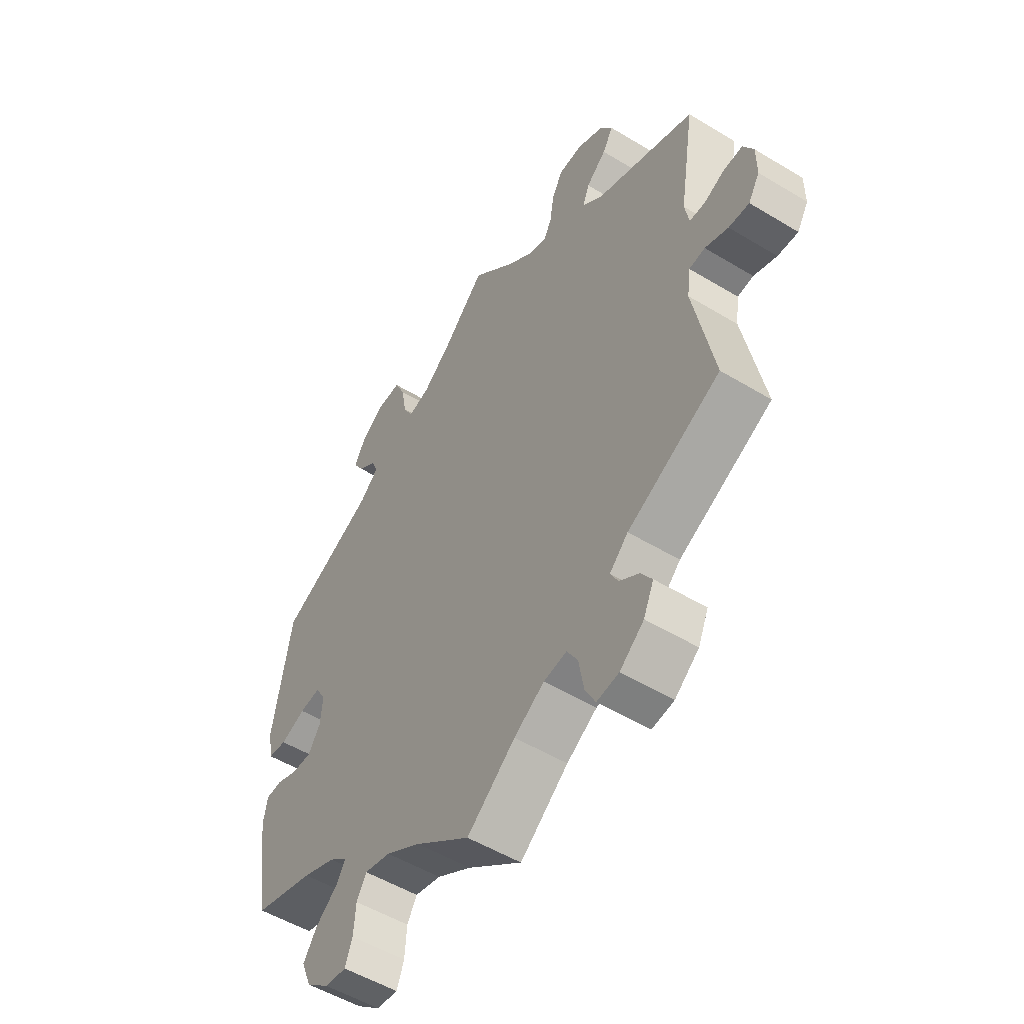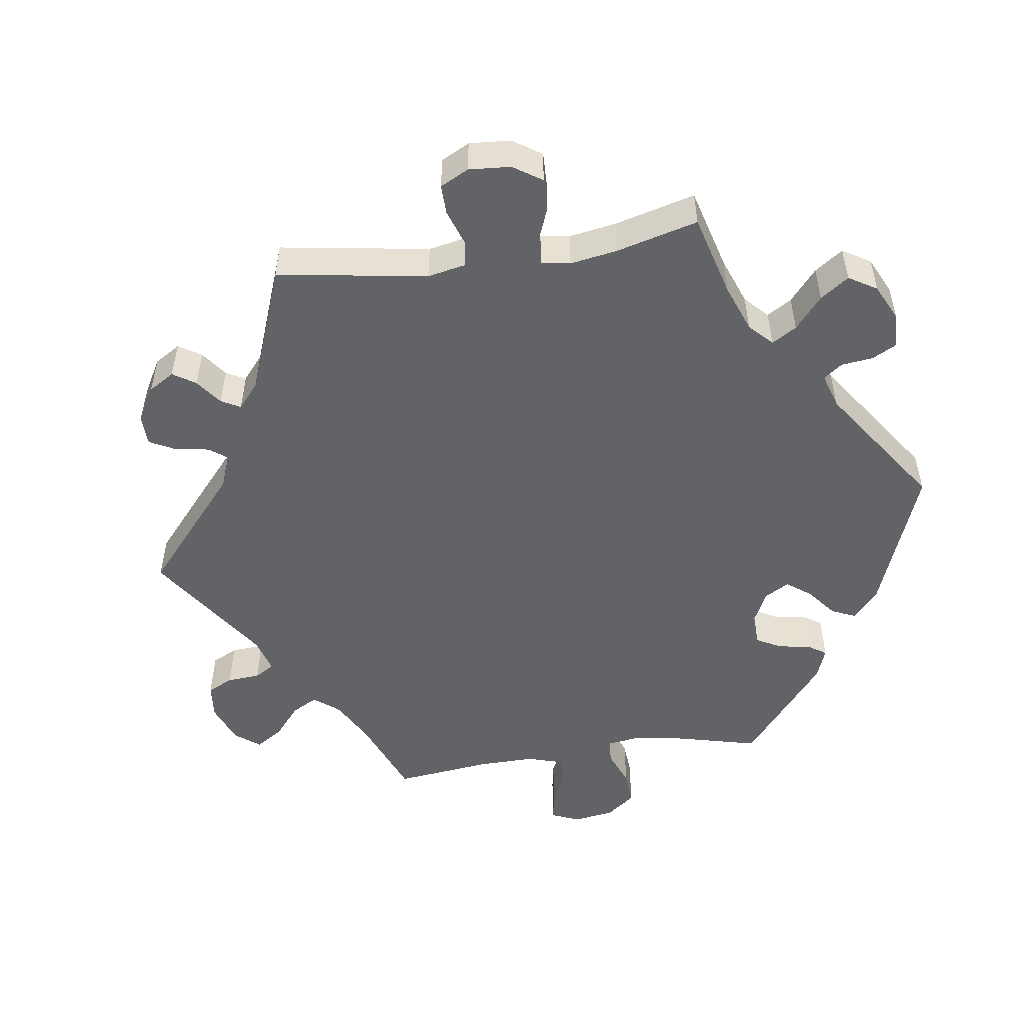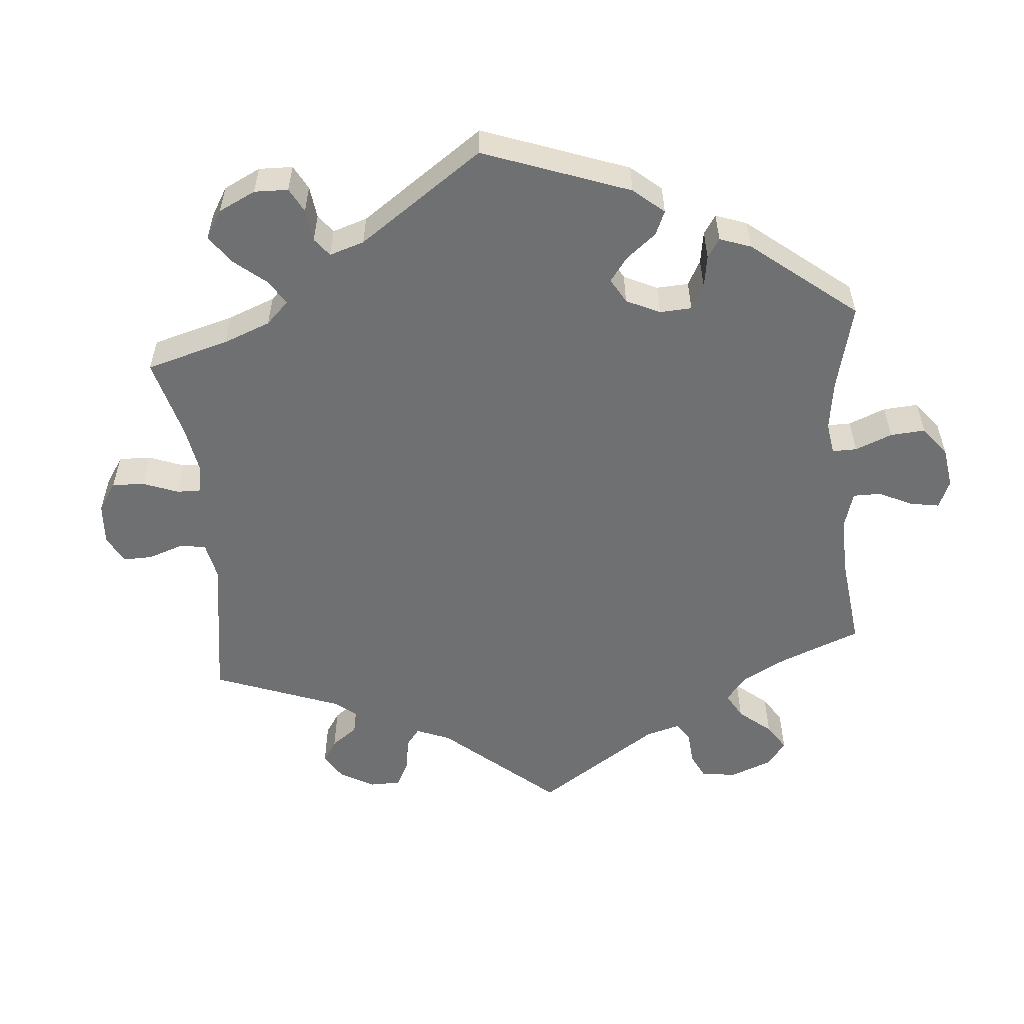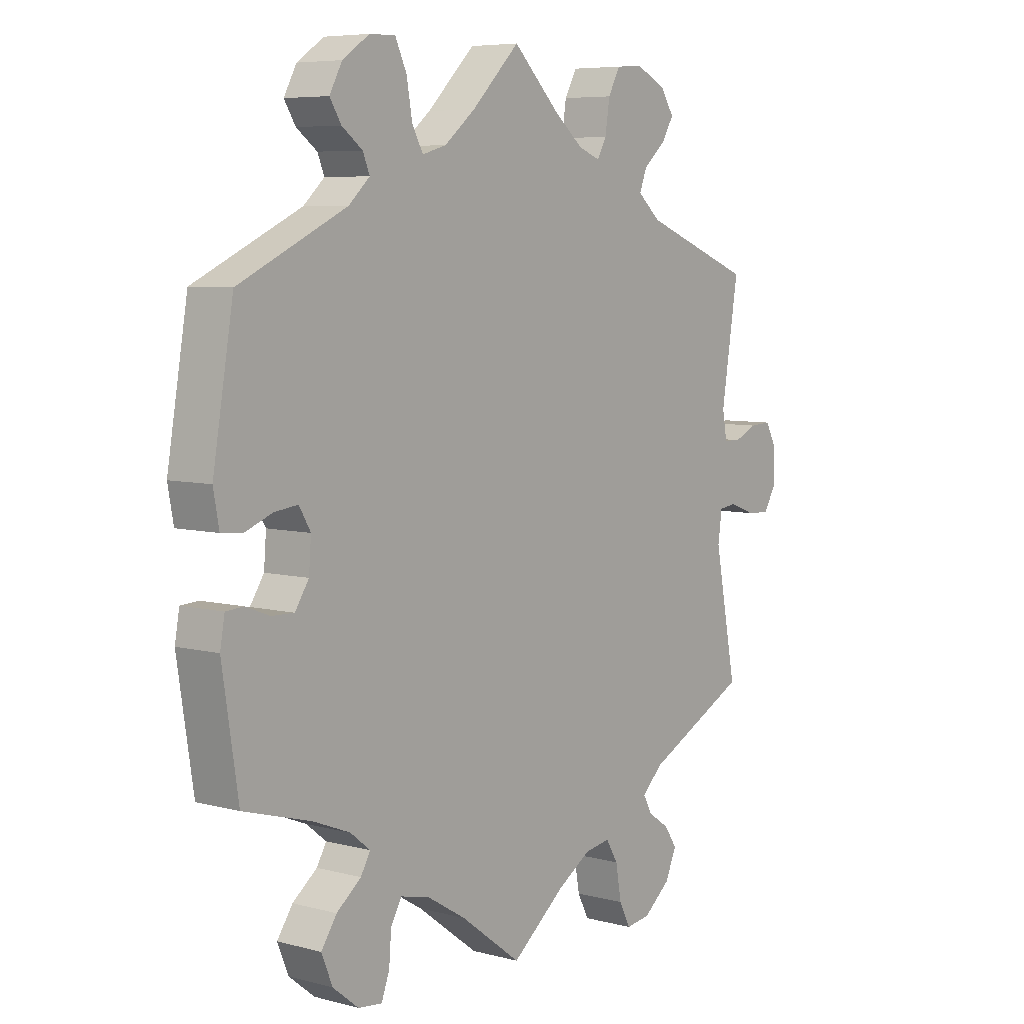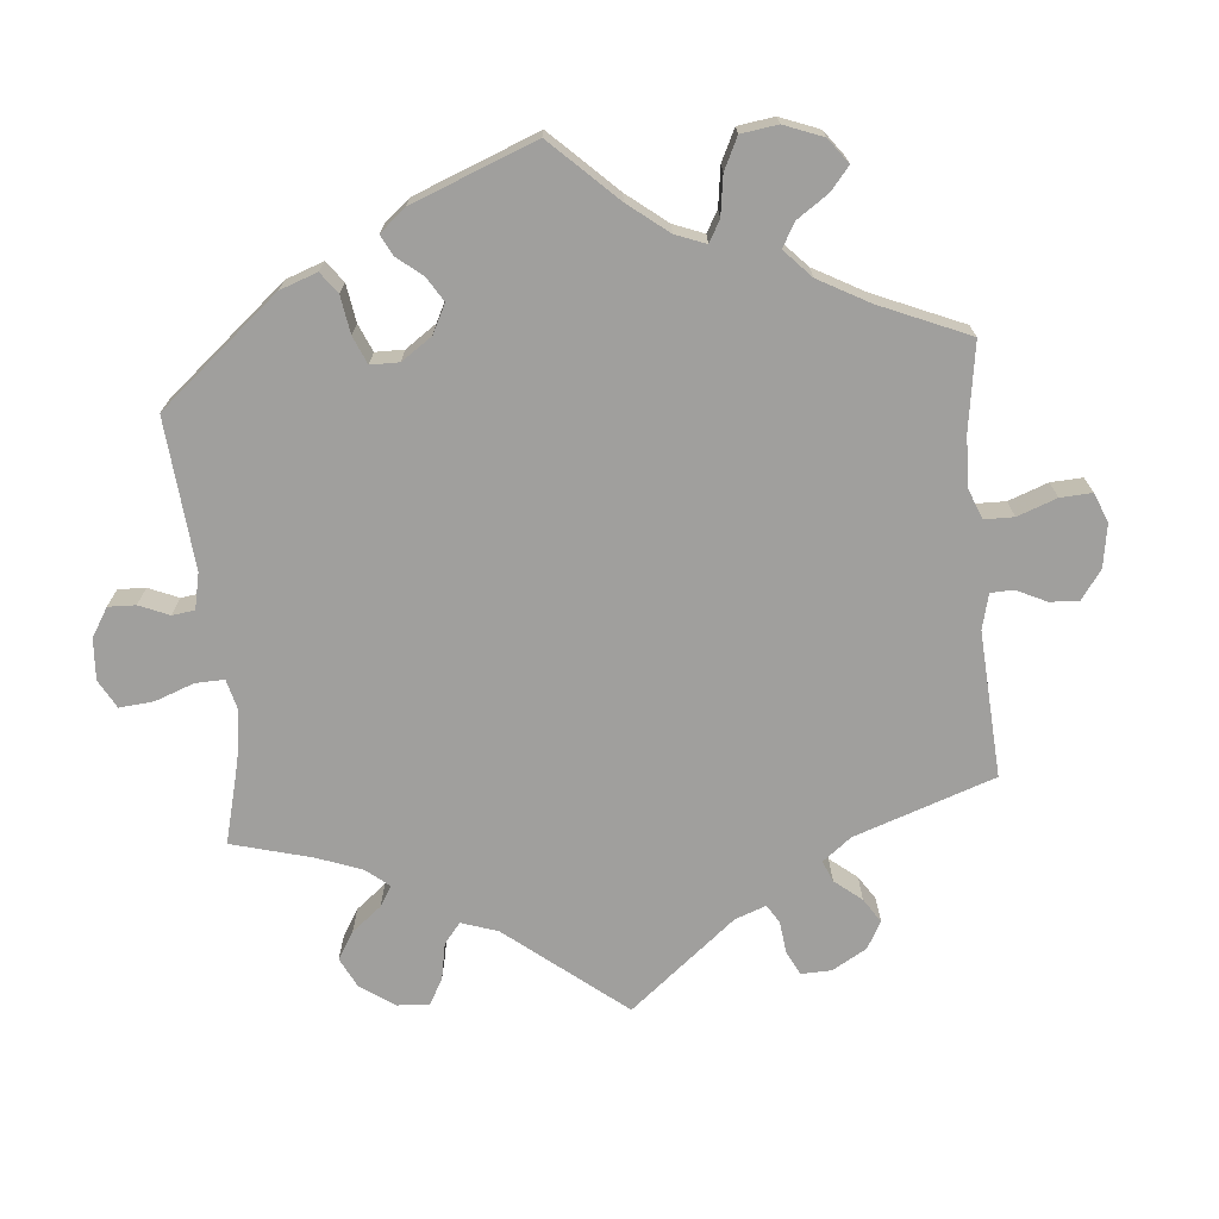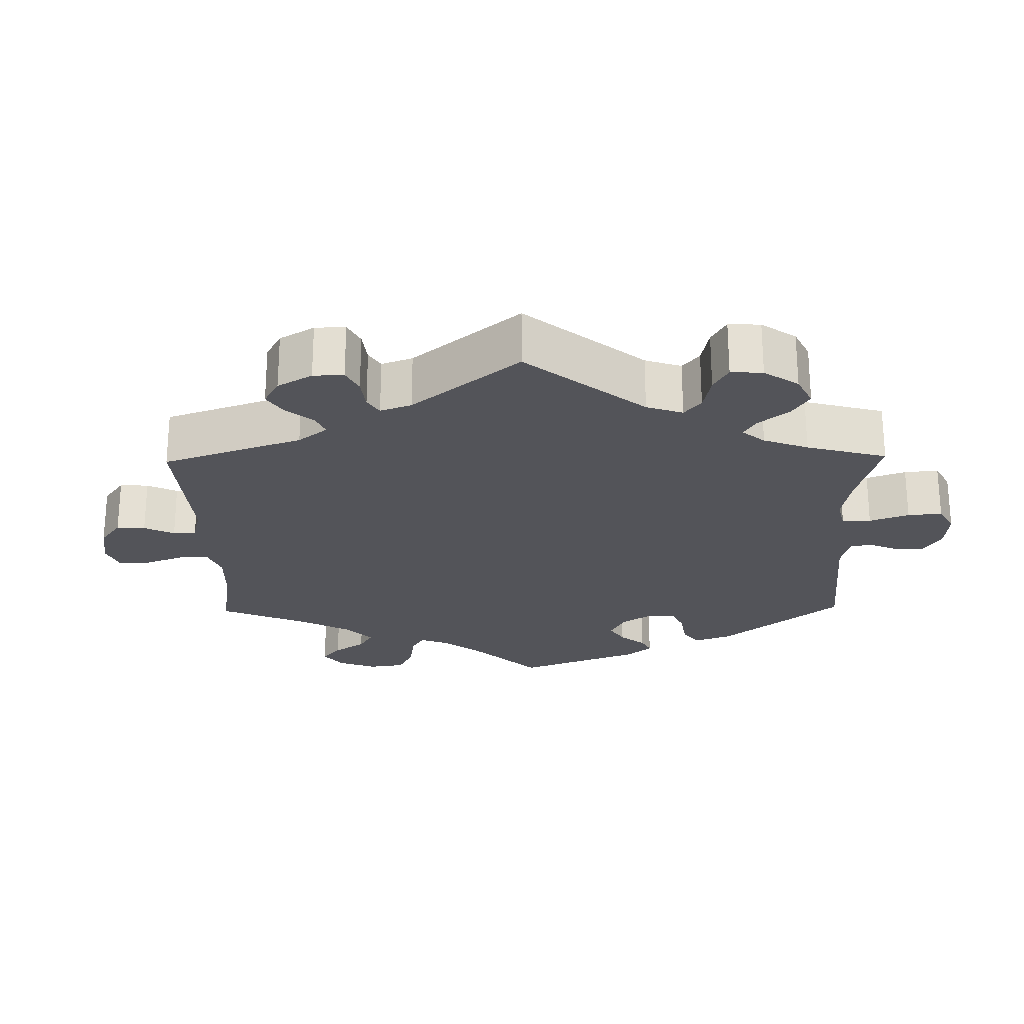
<metadata>
{"format":"obj","ext":"obj","renderer":"f3d","projection":"perspective","resolution":1024,"background":"white","views":[{"elev":-52.6,"azim":-123.1,"up":"+Z"},{"elev":-50.9,"azim":-21.7,"up":"+Y"},{"elev":-54.9,"azim":65.3,"up":"+Y"},{"elev":6.5,"azim":127.9,"up":"+Z"},{"elev":-71.3,"azim":125.4,"up":"+Y"},{"elev":-23.8,"azim":-58.9,"up":"+Y"}]}
</metadata>
<code>
v 0.084 0.07 0.495
v 0.138 0.07 0.451
v 0.18 0.07 0.439
v 0.199 0.07 0.474
v 0.209 0.07 0.531
v 0.229 0.07 0.574
v 0.274 0.07 0.573
v 0.321 0.07 0.541
v 0.343 0.07 0.5
v 0.323 0.07 0.468
v 0.287 0.07 0.441
v 0.275 0.07 0.412
v 0.312 0.07 0.378
v 0.5 0.07 0.289
v 0.536 0.07 0.078
v 0.526 0.07 0.024
v 0.49 0.07 0.02
v 0.441 0.07 0.039
v 0.4 0.07 0.044
v 0.38 0.07 0.01
v 0.384 0.07 -0.041
v 0.408 0.07 -0.078
v 0.447 0.07 -0.077
v 0.489 0.07 -0.061
v 0.52 0.07 -0.063
v 0.528 0.07 -0.108
v 0.5 0.07 -0.289
v 0.382 0.07 -0.323
v 0.317 0.07 -0.349
v 0.282 0.07 -0.377
v 0.299 0.07 -0.406
v 0.342 0.07 -0.44
v 0.369 0.07 -0.48
v 0.35 0.07 -0.527
v 0.305 0.07 -0.563
v 0.263 0.07 -0.568
v 0.249 0.07 -0.53
v 0.245 0.07 -0.478
v 0.226 0.07 -0.445
v 0.175 0.07 -0.457
v 0.107 0.07 -0.498
v 0 0.07 -0.578
v -0.094 0.07 -0.503
v -0.153 0.07 -0.466
v -0.198 0.07 -0.459
v -0.219 0.07 -0.494
v -0.229 0.07 -0.551
v -0.249 0.07 -0.59
v -0.292 0.07 -0.584
v -0.339 0.07 -0.546
v -0.359 0.07 -0.501
v -0.337 0.07 -0.468
v -0.299 0.07 -0.442
v -0.284 0.07 -0.414
v -0.32 0.07 -0.379
v -0.501 0.07 -0.289
v -0.462 0.07 -0.088
v -0.469 0.07 -0.038
v -0.5 0.07 -0.034
v -0.545 0.07 -0.051
v -0.585 0.07 -0.053
v -0.607 0.07 -0.016
v -0.607 0.07 0.039
v -0.587 0.07 0.076
v -0.55 0.07 0.074
v -0.509 0.07 0.056
v -0.479 0.07 0.057
v -0.471 0.07 0.102
v -0.501 0.07 0.289
v -0.306 0.07 0.364
v -0.266 0.07 0.399
v -0.279 0.07 0.433
v -0.318 0.07 0.467
v -0.339 0.07 0.502
v -0.315 0.07 0.539
v -0.263 0.07 0.564
v -0.216 0.07 0.561
v -0.195 0.07 0.522
v -0.187 0.07 0.47
v -0.171 0.07 0.441
v -0.133 0.07 0.455
v -0.082 0.07 0.497
v 0 0.07 0.578
v 0.084 0 0.495
v 0.138 0 0.451
v 0.18 0 0.439
v 0.199 0 0.474
v 0.209 0 0.531
v 0.229 0 0.574
v 0.274 0 0.573
v 0.321 0 0.541
v 0.343 0 0.5
v 0.323 0 0.468
v 0.287 0 0.441
v 0.275 0 0.412
v 0.312 0 0.378
v 0.5 0 0.289
v 0.536 0 0.078
v 0.526 0 0.024
v 0.49 0 0.02
v 0.441 0 0.039
v 0.4 0 0.044
v 0.38 0 0.01
v 0.384 0 -0.041
v 0.408 0 -0.078
v 0.447 0 -0.077
v 0.489 0 -0.061
v 0.52 0 -0.063
v 0.528 0 -0.108
v 0.5 0 -0.289
v 0.382 0 -0.323
v 0.317 0 -0.349
v 0.282 0 -0.377
v 0.299 0 -0.406
v 0.342 0 -0.44
v 0.369 0 -0.48
v 0.35 0 -0.527
v 0.305 0 -0.563
v 0.263 0 -0.568
v 0.249 0 -0.53
v 0.245 0 -0.478
v 0.226 0 -0.445
v 0.175 0 -0.457
v 0.107 0 -0.498
v 0 0 -0.578
v -0.094 0 -0.503
v -0.153 0 -0.466
v -0.198 0 -0.459
v -0.219 0 -0.494
v -0.229 0 -0.551
v -0.249 0 -0.59
v -0.292 0 -0.584
v -0.339 0 -0.546
v -0.359 0 -0.501
v -0.337 0 -0.468
v -0.299 0 -0.442
v -0.284 0 -0.414
v -0.32 0 -0.379
v -0.501 0 -0.289
v -0.462 0 -0.088
v -0.469 0 -0.038
v -0.5 0 -0.034
v -0.545 0 -0.051
v -0.585 0 -0.053
v -0.607 0 -0.016
v -0.607 0 0.039
v -0.587 0 0.076
v -0.55 0 0.074
v -0.509 0 0.056
v -0.479 0 0.057
v -0.471 0 0.102
v -0.501 0 0.289
v -0.306 0 0.364
v -0.266 0 0.399
v -0.279 0 0.433
v -0.318 0 0.467
v -0.339 0 0.502
v -0.315 0 0.539
v -0.263 0 0.564
v -0.216 0 0.561
v -0.195 0 0.522
v -0.187 0 0.47
v -0.171 0 0.441
v -0.133 0 0.455
v -0.082 0 0.497
v 0 0 0.578
f 82 83 1
f 81 82 1 2
f 80 81 2 3
f 76 77 78 79
f 76 79 80
f 75 76 80
f 72 73 74 75
f 71 72 75 80
f 70 71 80 3
f 68 69 70 3
f 63 64 65 66
f 63 66 67
f 62 63 67
f 59 60 61 62
f 58 59 62 67
f 57 58 67 68
f 55 56 57
f 54 55 57 68
f 50 51 52 53
f 50 53 54
f 49 50 54
f 46 47 48 49
f 45 46 49 54
f 44 45 54 68
f 41 42 43
f 40 41 43 44
f 39 40 44 68
f 35 36 37 38
f 35 38 39
f 34 35 39
f 31 32 33 34
f 30 31 34 39
f 25 26 27 28
f 23 24 25 28
f 22 23 28 29
f 21 22 29 30
f 15 16 17 18
f 13 14 15 18
f 12 13 18 19
f 8 9 10 11
f 8 11 12
f 7 8 12
f 4 5 6 7
f 3 4 7 12
f 20 21 30 39
f 20 39 68 3
f 3 12 19 20
f 84 166 165
f 85 84 165 164
f 86 85 164 163
f 162 161 160 159
f 163 162 159
f 163 159 158
f 158 157 156 155
f 163 158 155 154
f 86 163 154 153
f 86 153 152 151
f 149 148 147 146
f 150 149 146
f 150 146 145
f 145 144 143 142
f 150 145 142 141
f 151 150 141 140
f 140 139 138
f 151 140 138 137
f 136 135 134 133
f 137 136 133
f 137 133 132
f 132 131 130 129
f 137 132 129 128
f 151 137 128 127
f 126 125 124
f 127 126 124 123
f 151 127 123 122
f 121 120 119 118
f 122 121 118
f 122 118 117
f 117 116 115 114
f 122 117 114 113
f 111 110 109 108
f 111 108 107 106
f 112 111 106 105
f 113 112 105 104
f 101 100 99 98
f 101 98 97 96
f 102 101 96 95
f 94 93 92 91
f 95 94 91
f 95 91 90
f 90 89 88 87
f 95 90 87 86
f 122 113 104 103
f 86 151 122 103
f 103 102 95 86
f 1 84 85 2
f 2 85 86 3
f 3 86 87 4
f 4 87 88 5
f 5 88 89 6
f 6 89 90 7
f 7 90 91 8
f 8 91 92 9
f 9 92 93 10
f 10 93 94 11
f 11 94 95 12
f 12 95 96 13
f 13 96 97 14
f 14 97 98 15
f 15 98 99 16
f 16 99 100 17
f 17 100 101 18
f 18 101 102 19
f 19 102 103 20
f 20 103 104 21
f 21 104 105 22
f 22 105 106 23
f 23 106 107 24
f 24 107 108 25
f 25 108 109 26
f 26 109 110 27
f 27 110 111 28
f 28 111 112 29
f 29 112 113 30
f 30 113 114 31
f 31 114 115 32
f 32 115 116 33
f 33 116 117 34
f 34 117 118 35
f 35 118 119 36
f 36 119 120 37
f 37 120 121 38
f 38 121 122 39
f 39 122 123 40
f 40 123 124 41
f 41 124 125 42
f 42 125 126 43
f 43 126 127 44
f 44 127 128 45
f 45 128 129 46
f 46 129 130 47
f 47 130 131 48
f 48 131 132 49
f 49 132 133 50
f 50 133 134 51
f 51 134 135 52
f 52 135 136 53
f 53 136 137 54
f 54 137 138 55
f 55 138 139 56
f 56 139 140 57
f 57 140 141 58
f 58 141 142 59
f 59 142 143 60
f 60 143 144 61
f 61 144 145 62
f 62 145 146 63
f 63 146 147 64
f 64 147 148 65
f 65 148 149 66
f 66 149 150 67
f 67 150 151 68
f 68 151 152 69
f 69 152 153 70
f 70 153 154 71
f 71 154 155 72
f 72 155 156 73
f 73 156 157 74
f 74 157 158 75
f 75 158 159 76
f 76 159 160 77
f 77 160 161 78
f 78 161 162 79
f 79 162 163 80
f 80 163 164 81
f 81 164 165 82
f 82 165 166 83
f 83 166 84 1

</code>
